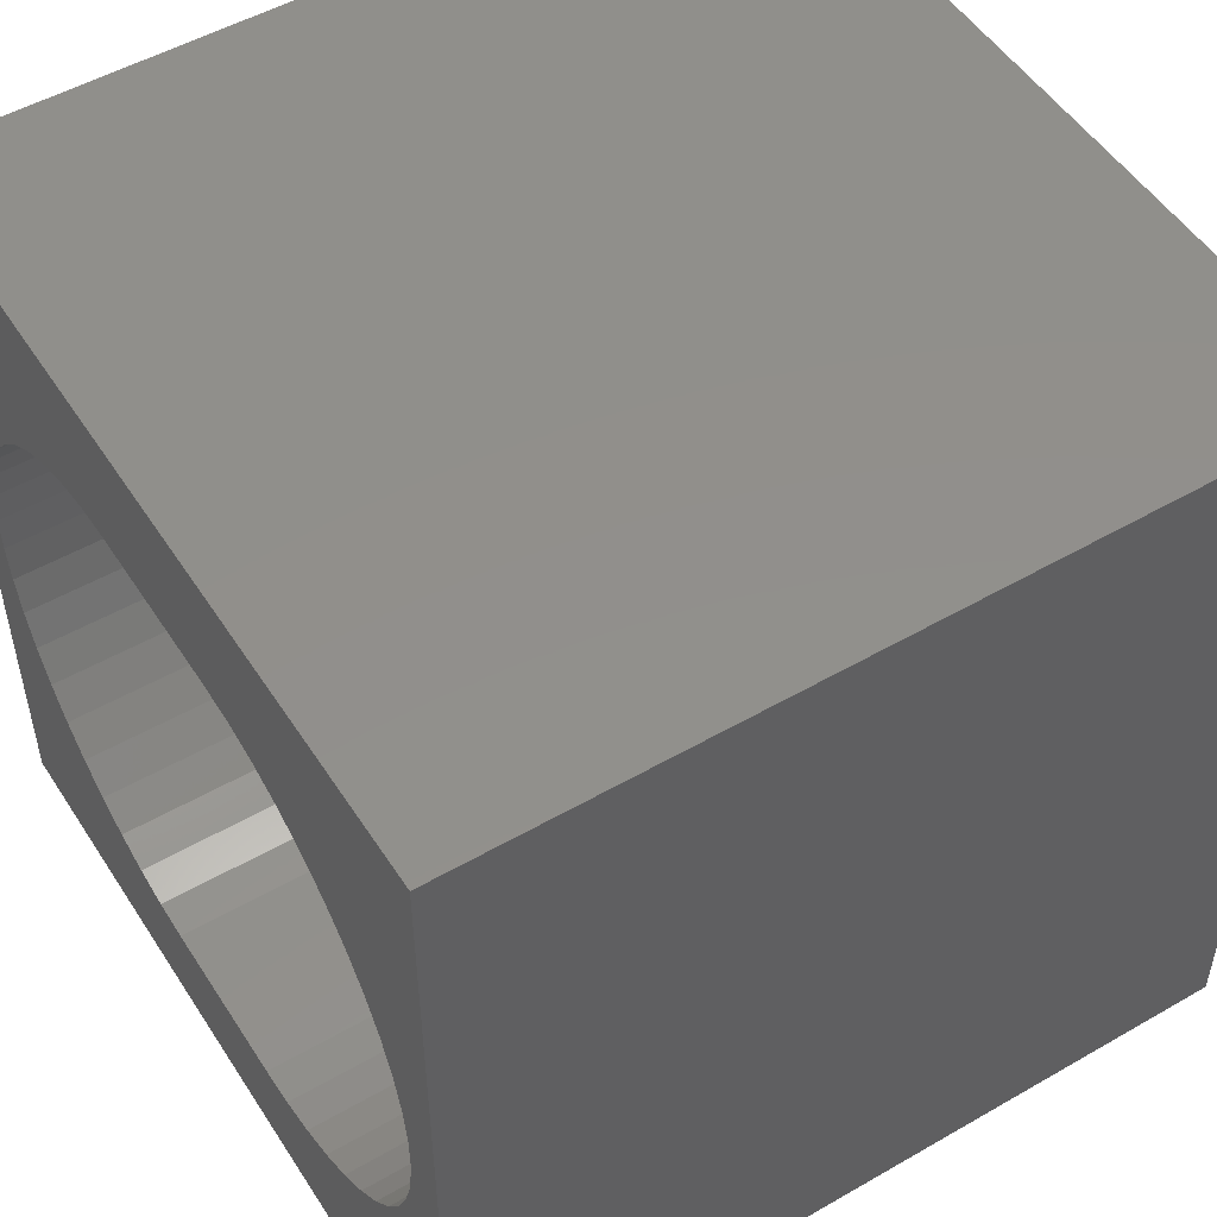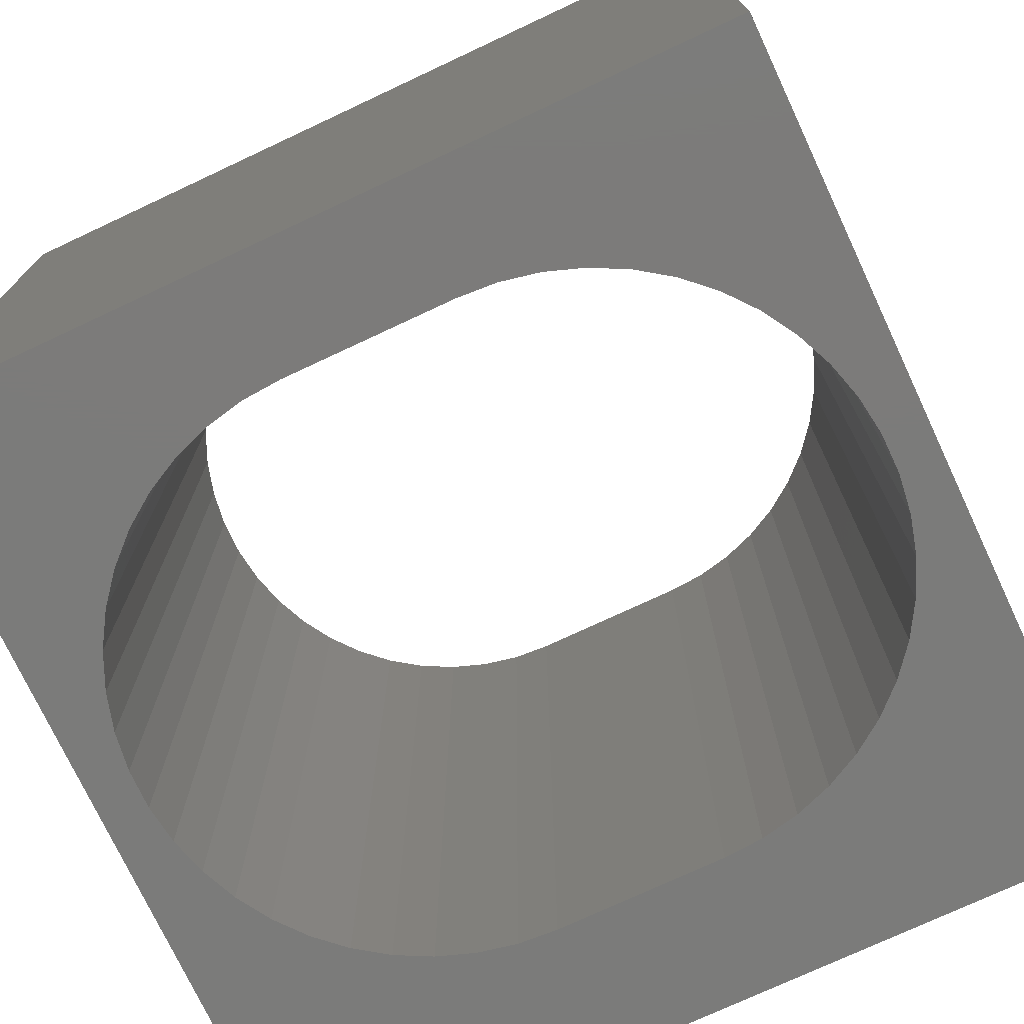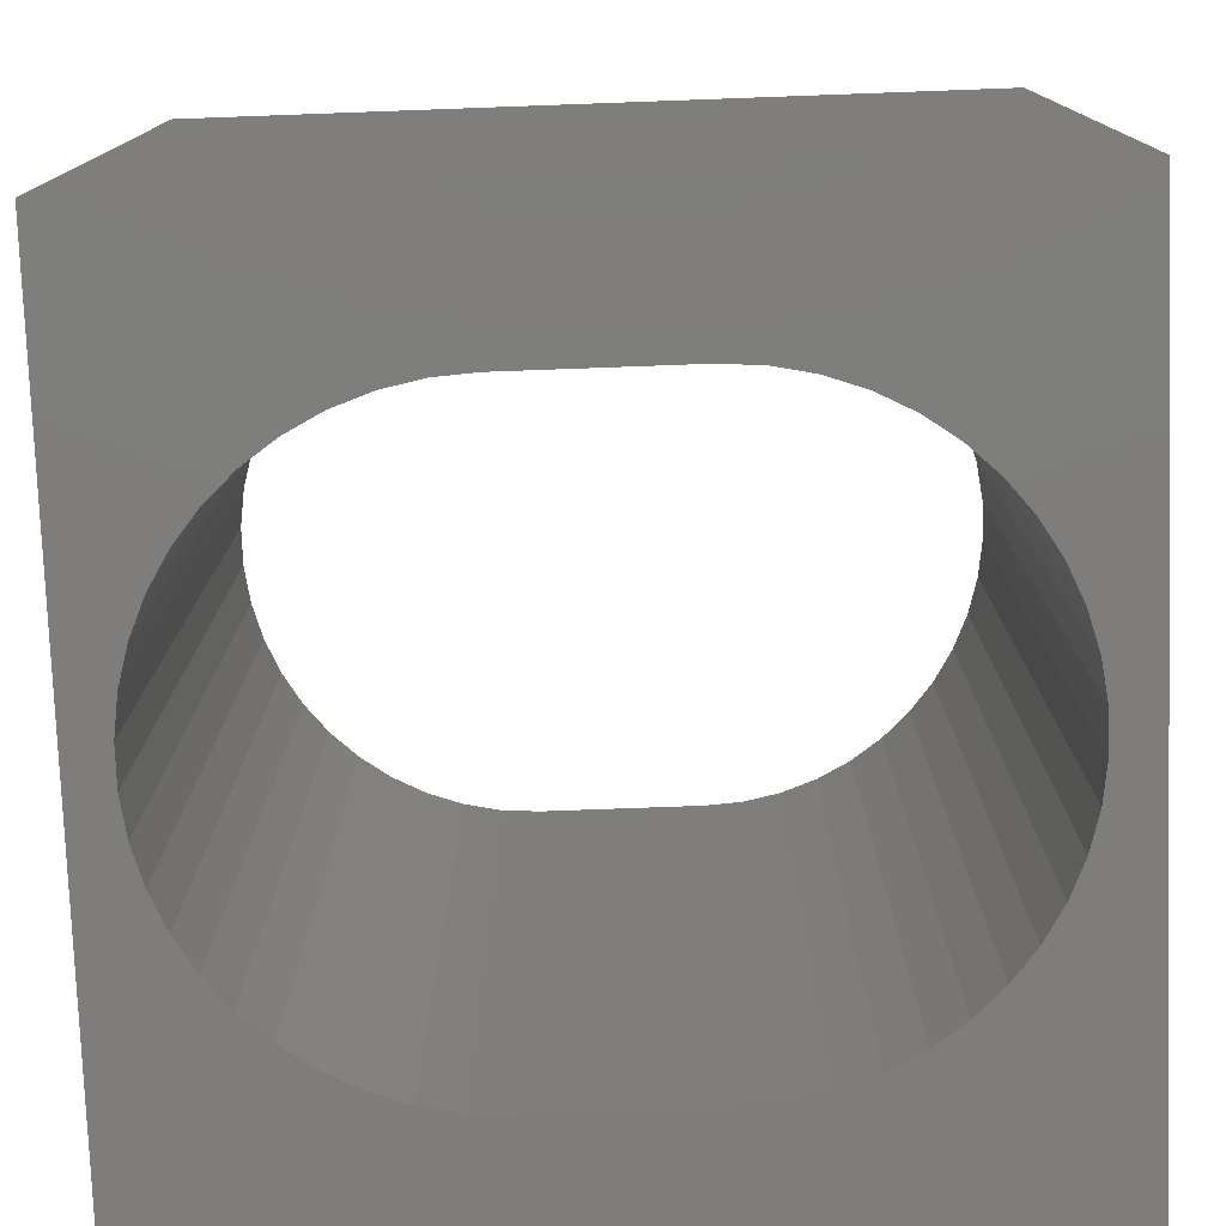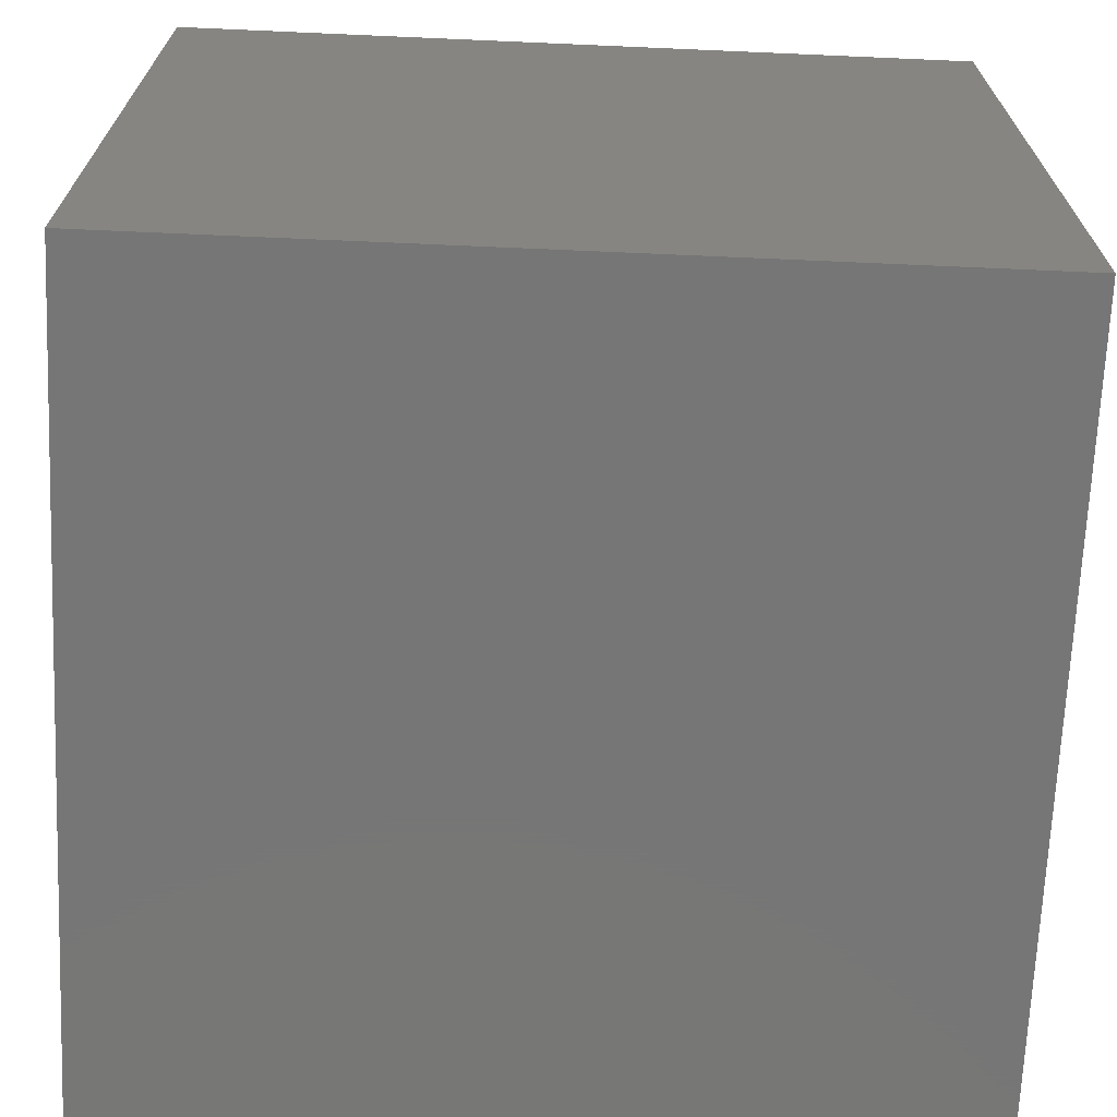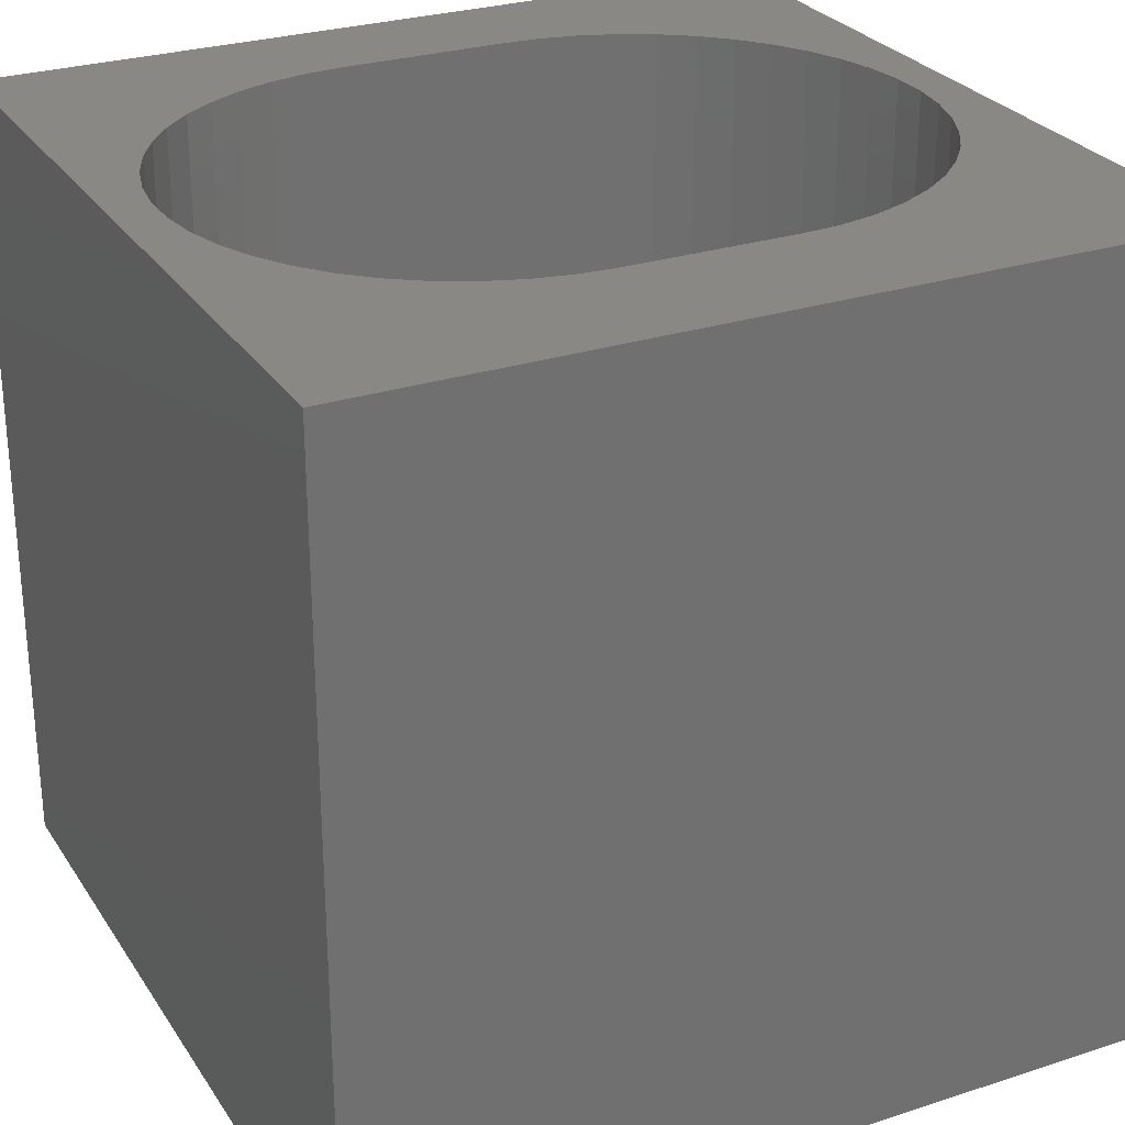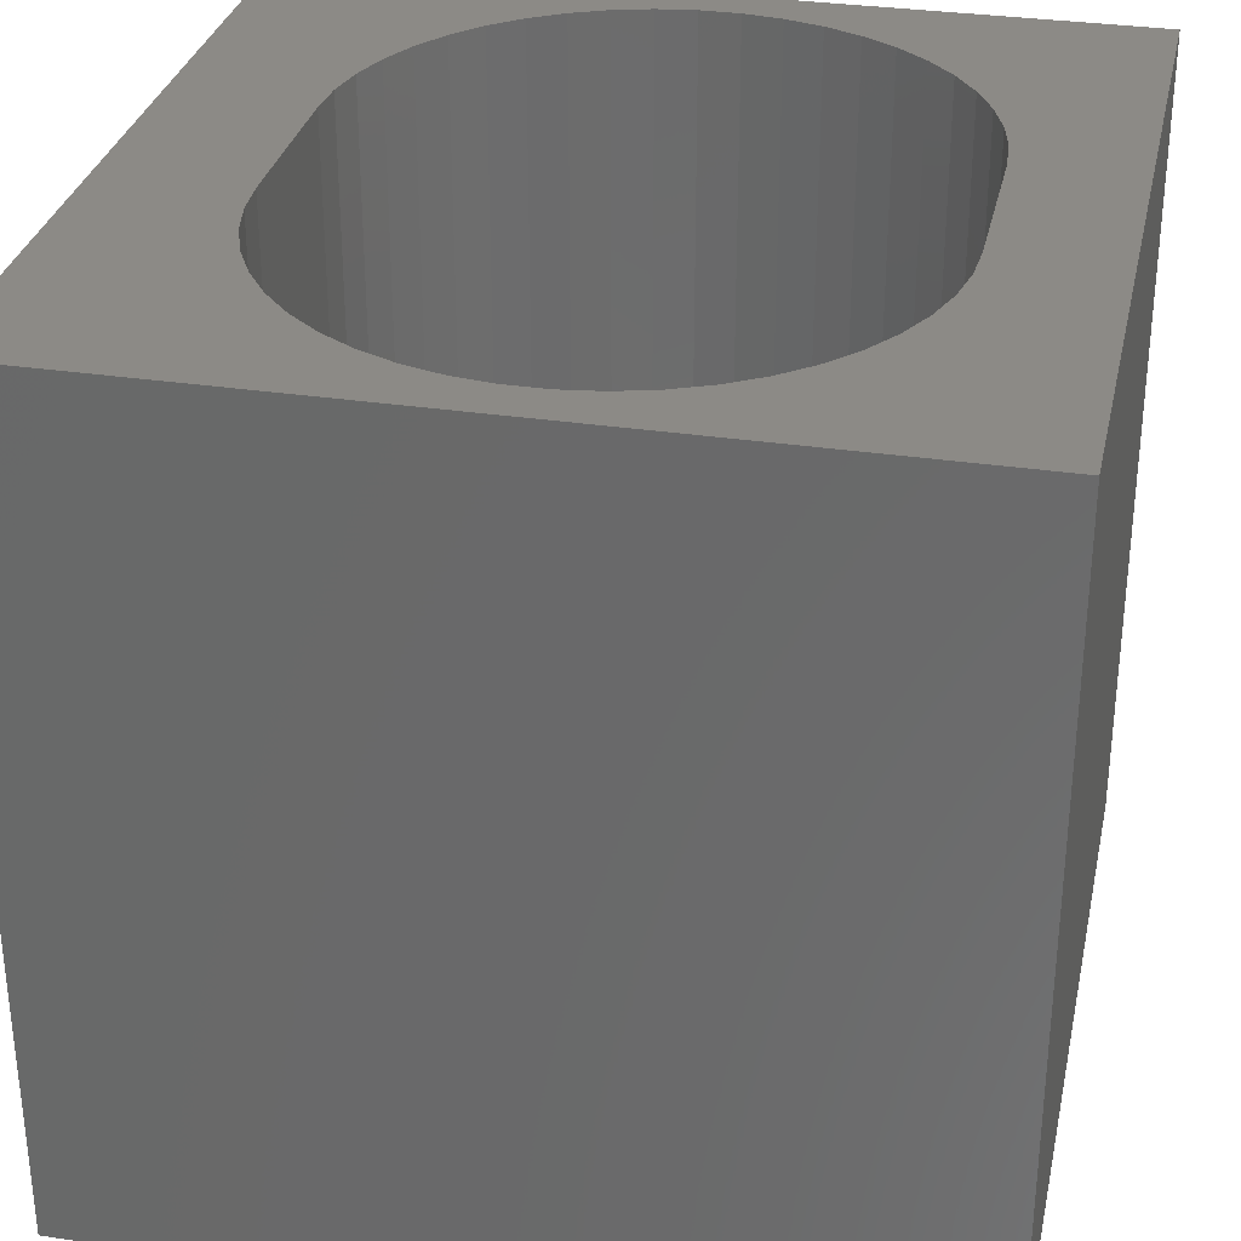
<metadata>
{"format":"stl","ext":"stl","renderer":"f3d","projection":"perspective","resolution":1024,"background":"white","views":[{"elev":51.4,"azim":58.0,"up":"+Y"},{"elev":-74.5,"azim":25.1,"up":"+Z"},{"elev":-77.3,"azim":-177.9,"up":"+Z"},{"elev":-69.0,"azim":-92.5,"up":"+Y"},{"elev":27.5,"azim":153.5,"up":"+Z"},{"elev":31.5,"azim":-77.9,"up":"+Z"}]}
</metadata>
<code>
# stl→obj: 104 verts, 208 faces
v 0 10 10
v 0 10 0
v 0 0 10
v 0 0 0
v 8.22 2.181 10
v 10 0 10
v 8.566 2.503 10
v 8.864 2.87 10
v 10 10 10
v 9.49 5.104 10
v 9.49 4.632 10
v 9.426 4.163 10
v 9.298 3.708 10
v 9.11 3.274 10
v 7.834 1.908 10
v 7.414 1.69 10
v 6.969 1.532 10
v 2.618 8.046 10
v 3.064 8.204 10
v 6.506 8.3 10
v 6.969 8.204 10
v 7.414 8.046 10
v 7.834 7.828 10
v 8.22 7.556 10
v 8.566 7.233 10
v 8.864 6.866 10
v 9.11 6.462 10
v 9.298 6.028 10
v 9.426 5.573 10
v 6.506 1.436 10
v 6.034 1.403 10
v 3.999 1.403 10
v 3.527 1.436 10
v 3.064 1.532 10
v 2.618 1.69 10
v 2.199 1.908 10
v 1.812 2.181 10
v 1.467 2.503 10
v 1.168 2.87 10
v 3.527 8.3 10
v 3.999 8.333 10
v 6.034 8.333 10
v 0.9226 3.274 10
v 0.7342 3.708 10
v 0.6066 4.163 10
v 0.7342 6.028 10
v 0.9226 6.462 10
v 1.168 6.866 10
v 1.467 7.233 10
v 1.812 7.556 10
v 2.199 7.828 10
v 0.5422 4.632 10
v 0.5422 5.104 10
v 0.6066 5.573 10
v 10 10 0
v 10 0 0
v 0.6066 4.163 0
v 0.7342 3.708 0
v 0.9226 6.462 0
v 0.7342 6.028 0
v 0.9226 3.274 0
v 1.168 2.87 0
v 1.467 2.503 0
v 6.506 1.436 0
v 6.969 1.532 0
v 7.414 1.69 0
v 7.834 1.908 0
v 8.22 2.181 0
v 8.566 2.503 0
v 8.864 2.87 0
v 1.812 2.181 0
v 2.199 1.908 0
v 2.618 1.69 0
v 3.999 1.403 0
v 6.034 1.403 0
v 7.834 7.828 0
v 7.414 8.046 0
v 6.969 8.204 0
v 3.527 8.3 0
v 3.064 8.204 0
v 1.812 7.556 0
v 1.467 7.233 0
v 1.168 6.866 0
v 3.064 1.532 0
v 3.527 1.436 0
v 9.11 3.274 0
v 9.298 3.708 0
v 9.426 4.163 0
v 2.618 8.046 0
v 2.199 7.828 0
v 0.6066 5.573 0
v 0.5422 5.104 0
v 0.5422 4.632 0
v 6.506 8.3 0
v 6.034 8.333 0
v 3.999 8.333 0
v 9.298 6.028 0
v 9.11 6.462 0
v 8.864 6.866 0
v 9.49 4.632 0
v 9.49 5.104 0
v 9.426 5.573 0
v 8.566 7.233 0
v 8.22 7.556 0
f 1 2 3
f 3 2 4
f 5 6 7
f 7 6 8
f 9 10 6
f 6 10 11
f 6 11 12
f 12 13 6
f 6 13 14
f 6 14 8
f 5 15 6
f 6 15 16
f 6 16 17
f 18 19 1
f 9 20 21
f 21 22 9
f 9 22 23
f 9 23 24
f 24 25 9
f 9 25 26
f 9 26 27
f 27 28 9
f 9 28 29
f 9 29 10
f 17 30 6
f 6 30 31
f 6 31 3
f 3 31 32
f 3 32 33
f 33 34 3
f 3 34 35
f 3 35 36
f 36 37 3
f 3 37 38
f 3 38 39
f 19 40 1
f 1 40 41
f 1 41 9
f 9 41 42
f 9 42 20
f 39 43 3
f 3 43 44
f 3 44 45
f 46 47 1
f 1 47 48
f 1 48 49
f 49 50 1
f 1 50 51
f 1 51 18
f 45 52 3
f 3 52 53
f 3 53 1
f 1 53 54
f 1 54 46
f 55 9 56
f 56 9 6
f 57 58 4
f 2 59 60
f 58 61 4
f 4 61 62
f 4 62 63
f 64 65 56
f 56 65 66
f 56 66 67
f 67 68 56
f 56 68 69
f 56 69 70
f 63 71 4
f 4 71 72
f 4 72 73
f 4 74 56
f 56 74 75
f 56 75 64
f 76 77 55
f 55 77 78
f 2 79 80
f 81 82 2
f 2 82 83
f 2 83 59
f 73 84 4
f 4 84 85
f 4 85 74
f 70 86 56
f 56 86 87
f 56 87 88
f 80 89 2
f 2 89 90
f 2 90 81
f 60 91 2
f 2 91 92
f 2 92 4
f 4 92 93
f 4 93 57
f 78 94 55
f 55 94 95
f 55 95 2
f 2 95 96
f 2 96 79
f 97 98 55
f 55 98 99
f 88 100 56
f 56 100 101
f 56 101 55
f 55 101 102
f 55 102 97
f 99 103 55
f 55 103 104
f 55 104 76
f 9 55 1
f 1 55 2
f 56 6 4
f 4 6 3
f 96 41 40
f 96 40 79
f 79 40 19
f 79 19 80
f 80 19 18
f 80 18 89
f 89 18 51
f 89 51 90
f 90 51 50
f 90 50 81
f 81 50 49
f 81 49 82
f 82 49 48
f 82 48 83
f 83 48 47
f 83 47 59
f 59 47 46
f 59 46 60
f 60 46 54
f 60 54 91
f 91 54 53
f 91 53 92
f 92 53 52
f 92 52 93
f 93 52 45
f 93 45 57
f 57 45 44
f 57 44 58
f 58 44 43
f 58 43 61
f 61 43 39
f 61 39 62
f 62 39 38
f 62 38 63
f 63 38 37
f 63 37 71
f 71 37 36
f 71 36 72
f 72 36 35
f 72 35 73
f 73 35 34
f 73 34 84
f 84 34 33
f 84 33 85
f 85 33 32
f 85 32 74
f 96 95 41
f 41 95 42
f 75 31 30
f 75 30 64
f 64 30 17
f 64 17 65
f 65 17 16
f 65 16 66
f 66 16 15
f 66 15 67
f 67 15 5
f 67 5 68
f 68 5 7
f 68 7 69
f 69 7 8
f 69 8 70
f 70 8 14
f 70 14 86
f 86 14 13
f 86 13 87
f 87 13 12
f 87 12 88
f 88 12 11
f 88 11 100
f 100 11 10
f 100 10 101
f 101 10 29
f 101 29 102
f 102 29 28
f 102 28 97
f 97 28 27
f 97 27 98
f 98 27 26
f 98 26 99
f 99 26 25
f 99 25 103
f 103 25 24
f 103 24 104
f 104 24 23
f 104 23 76
f 76 23 22
f 76 22 77
f 77 22 21
f 77 21 78
f 78 21 20
f 78 20 94
f 94 20 42
f 94 42 95
f 75 74 31
f 31 74 32

</code>
